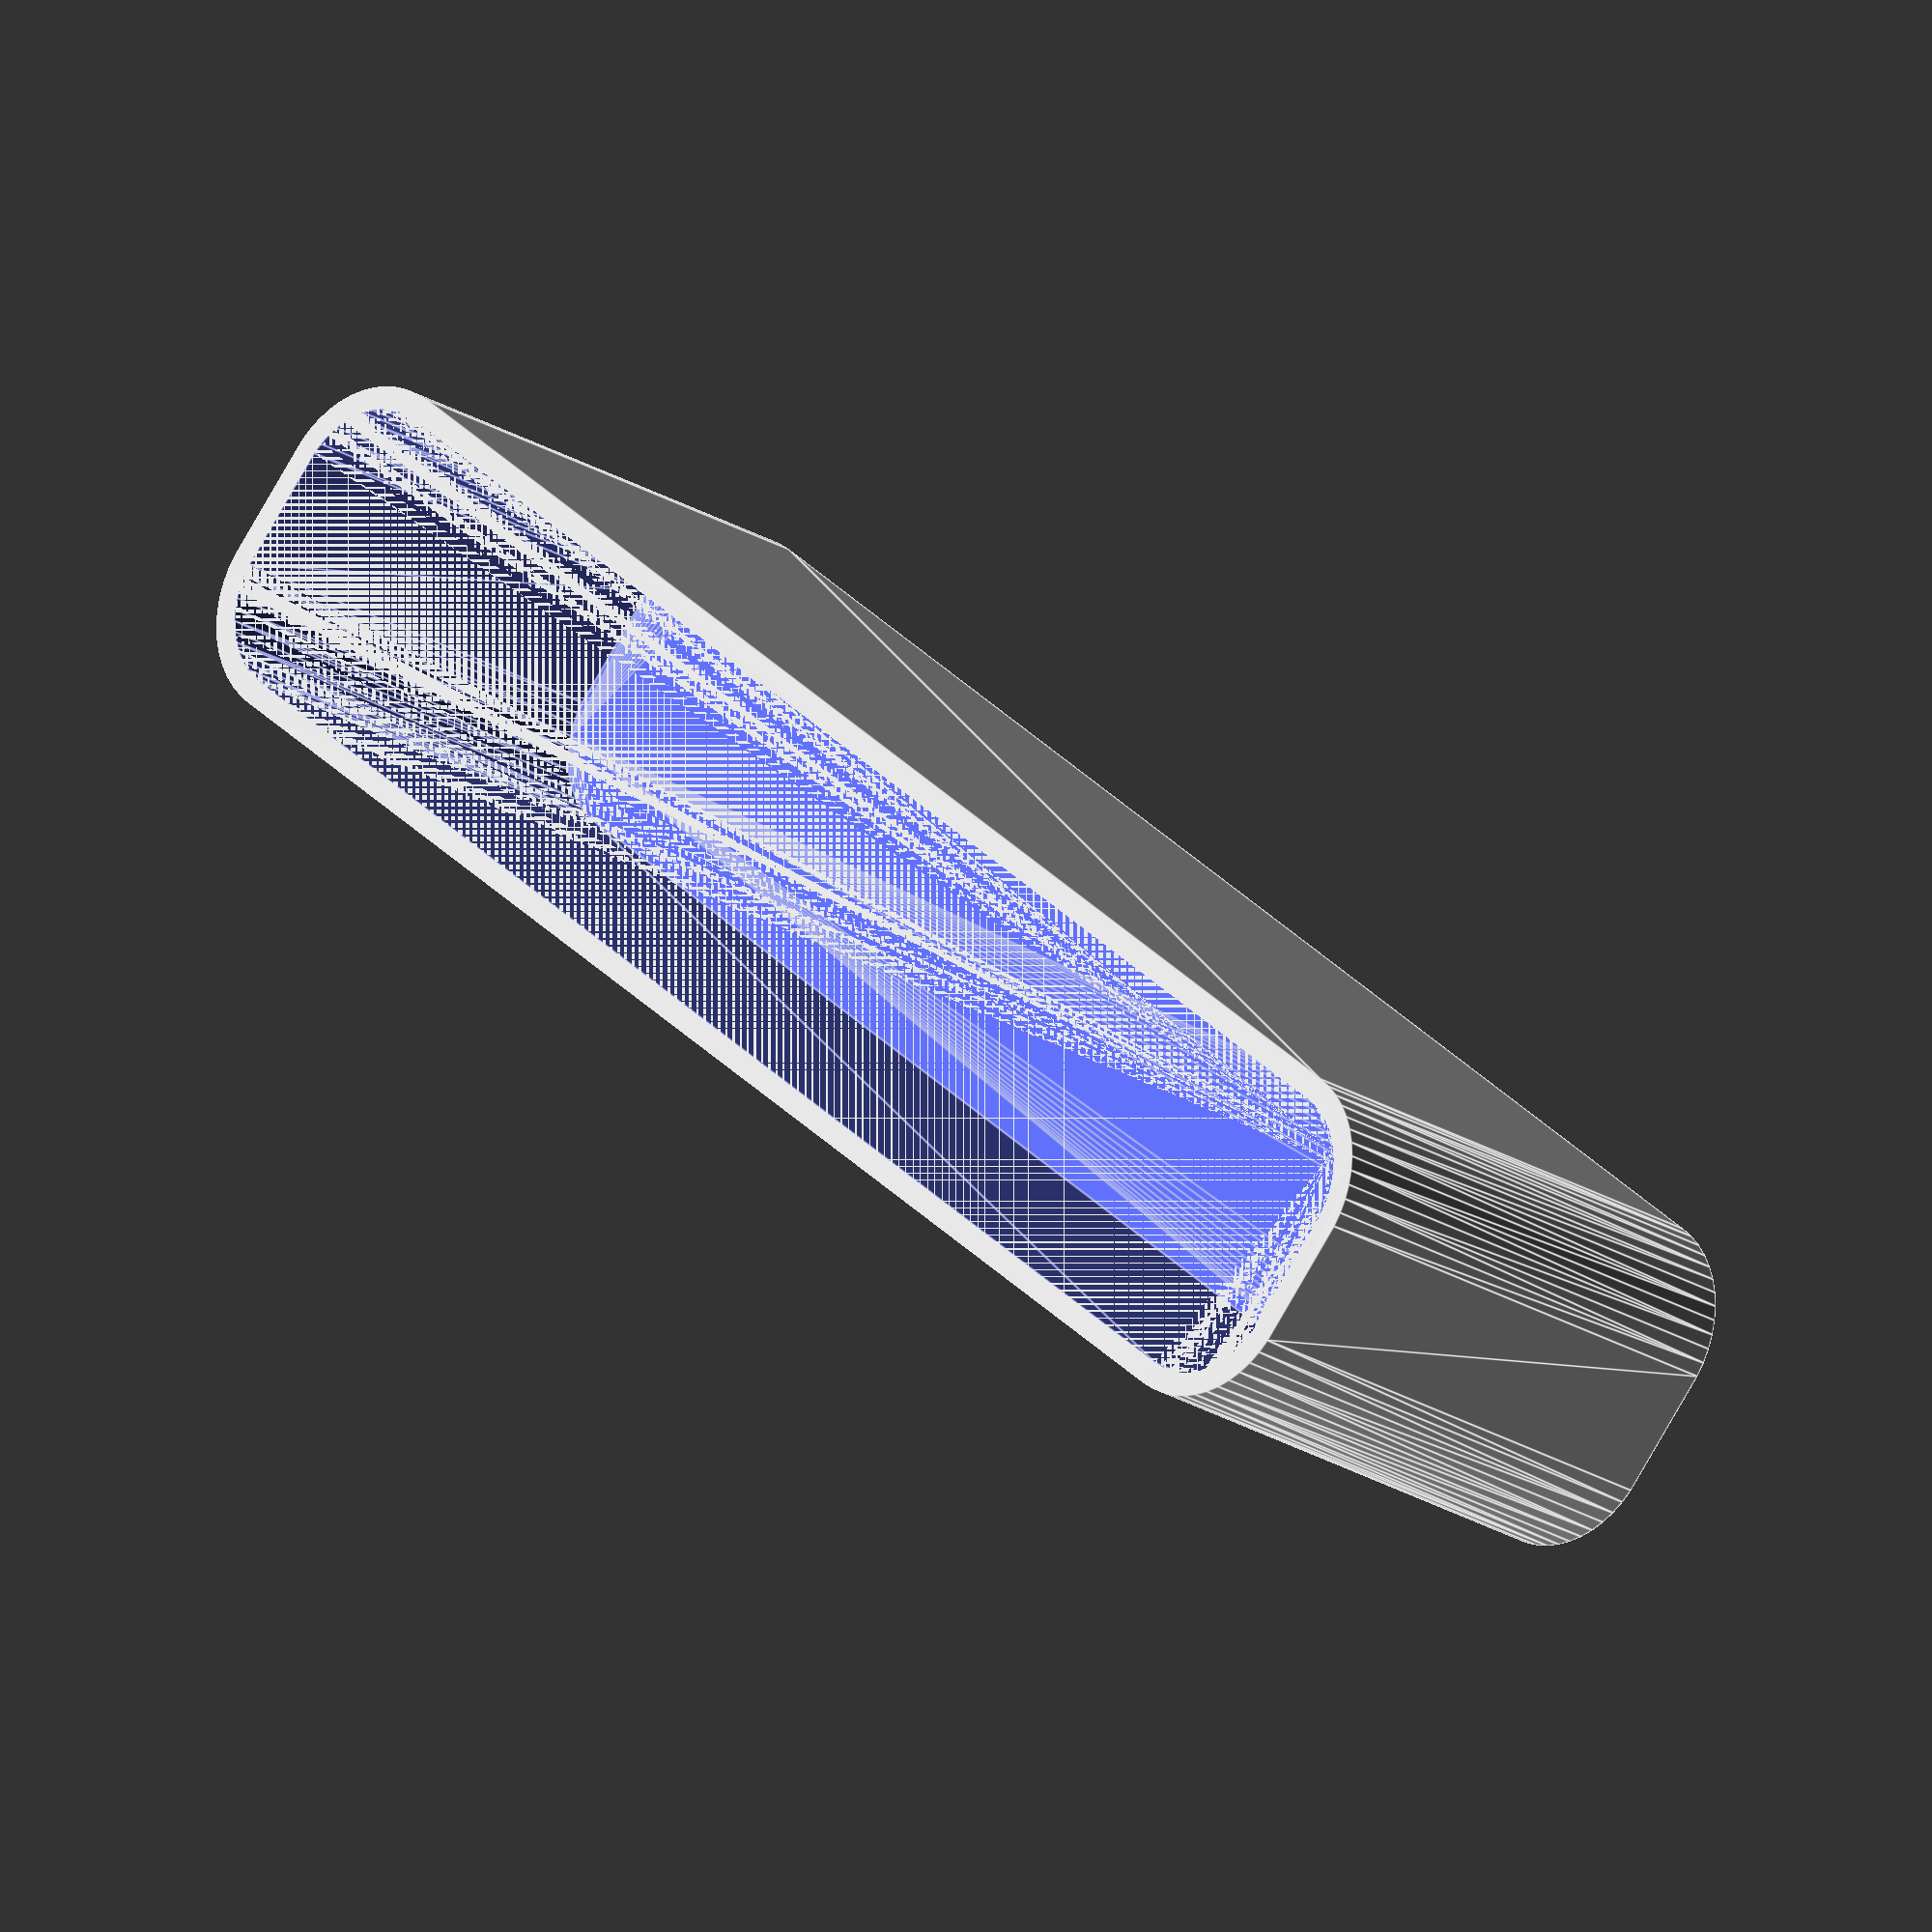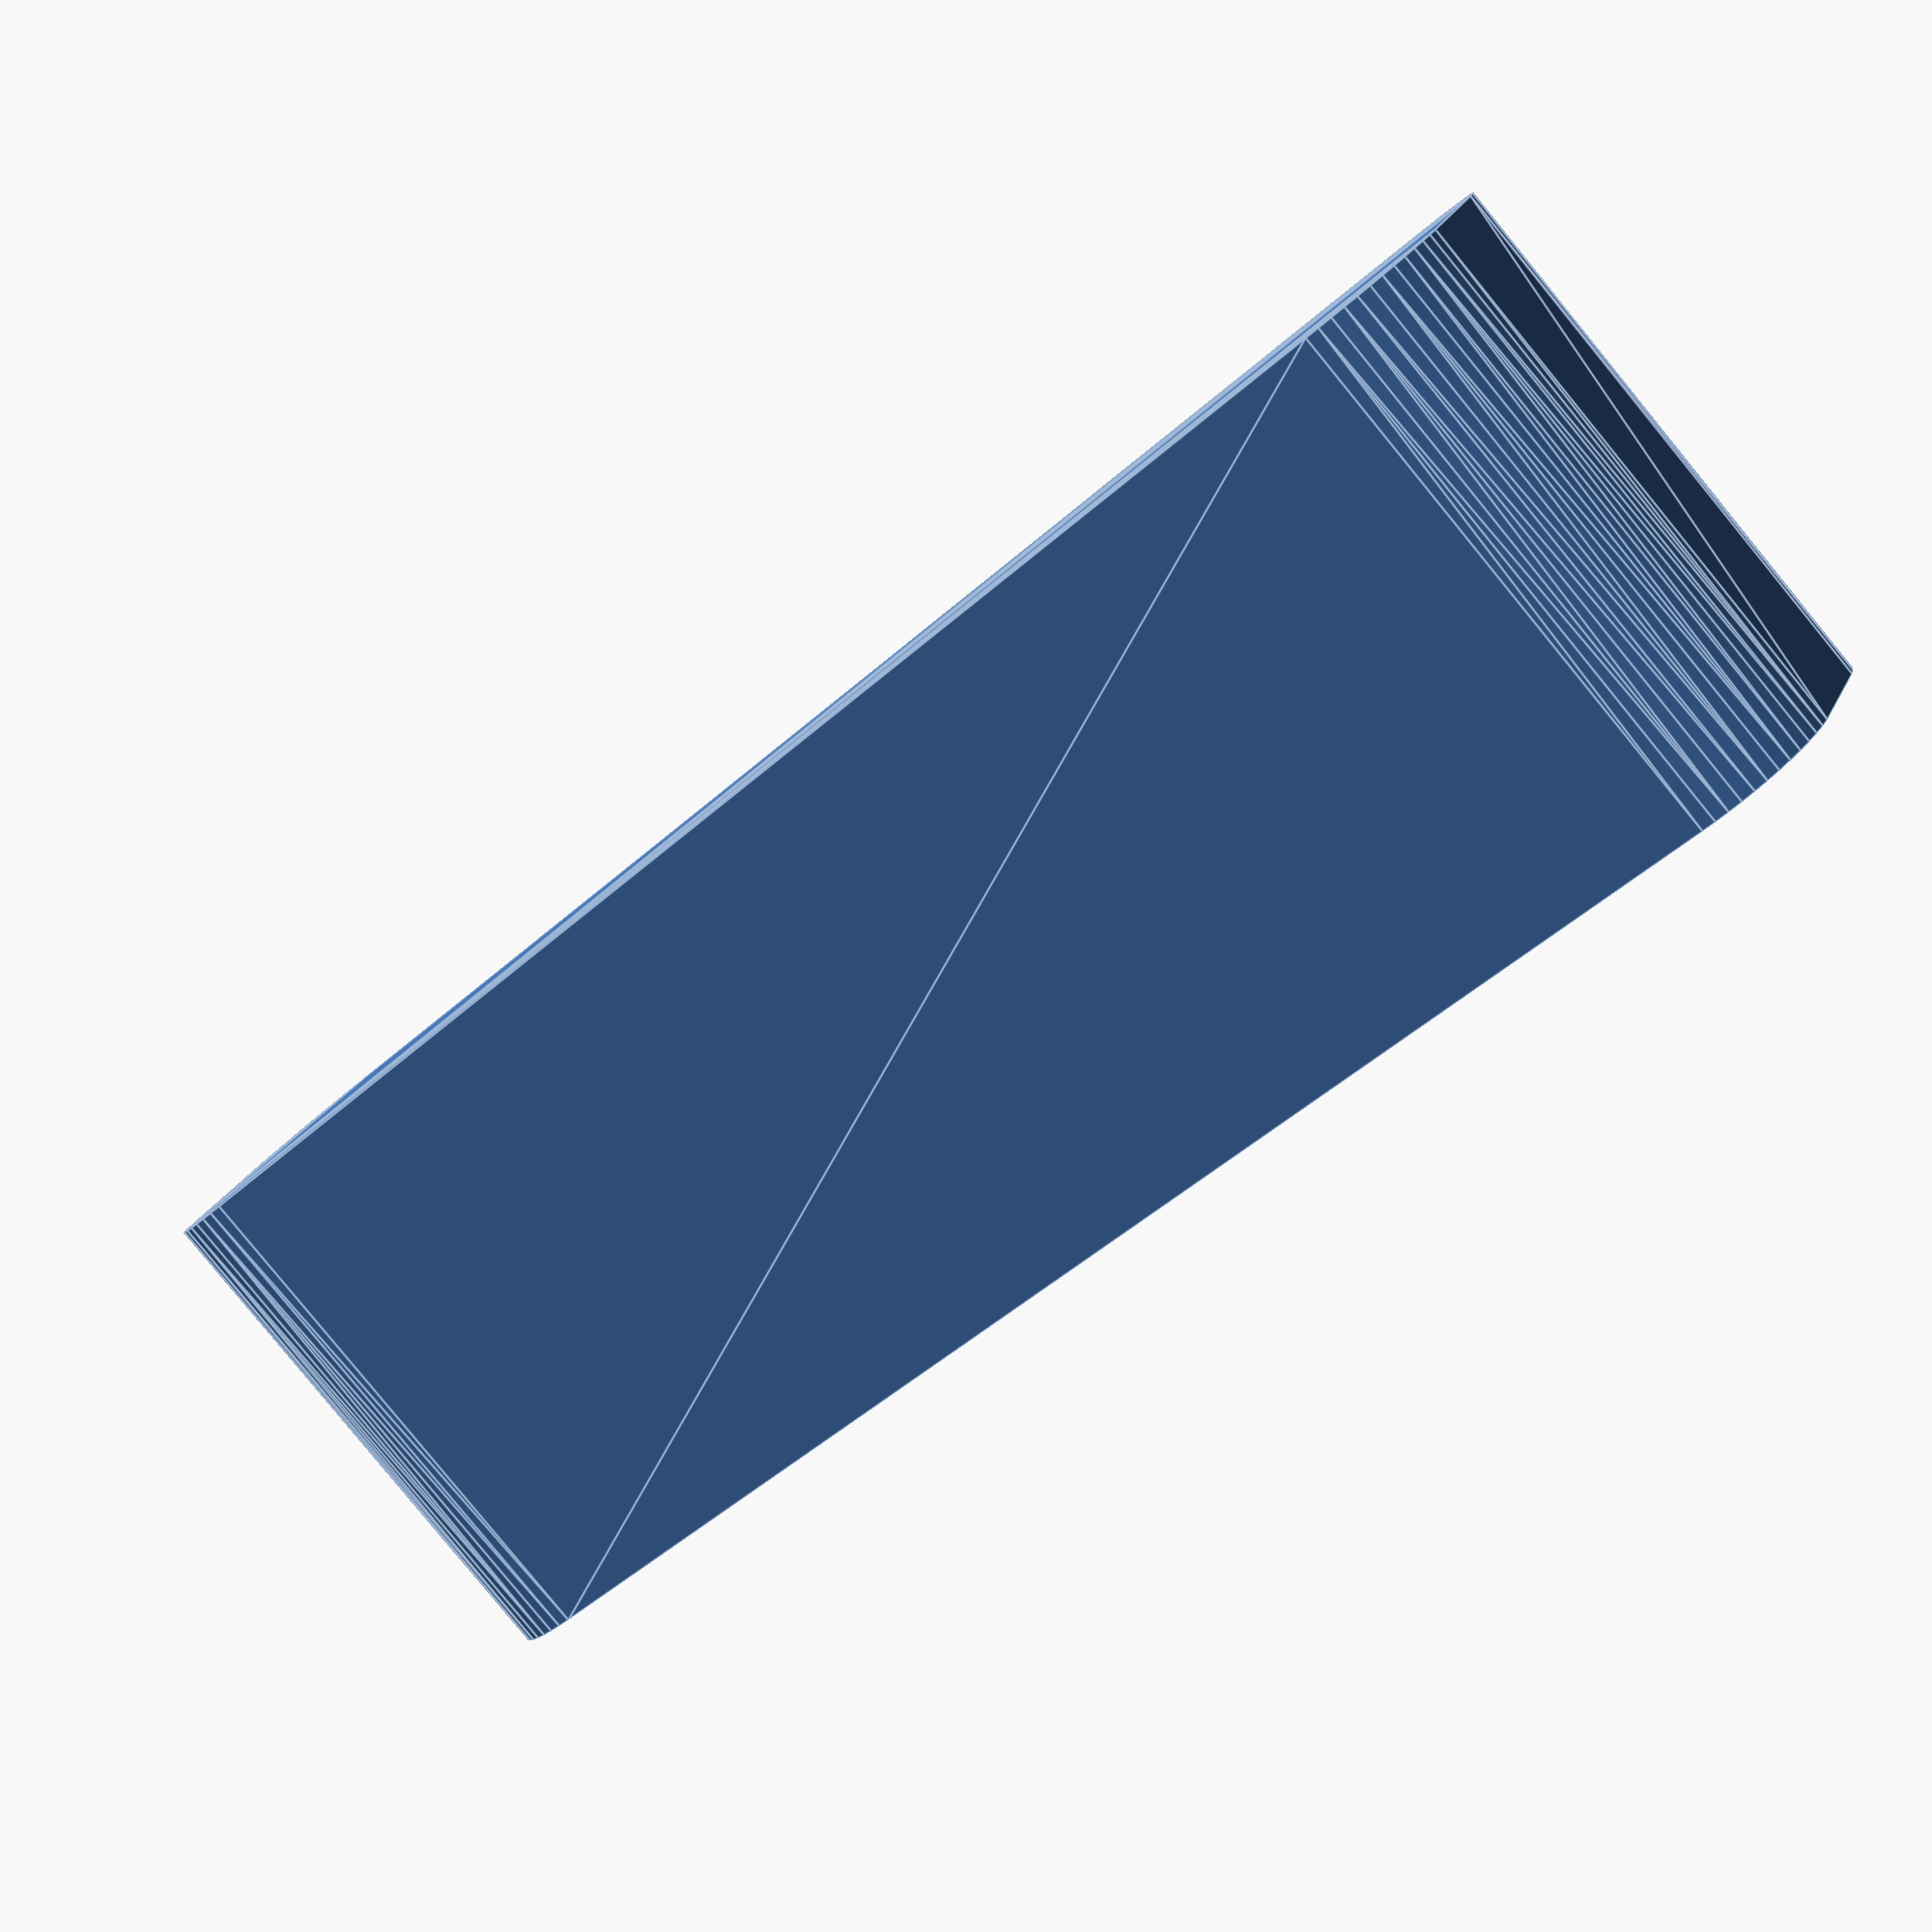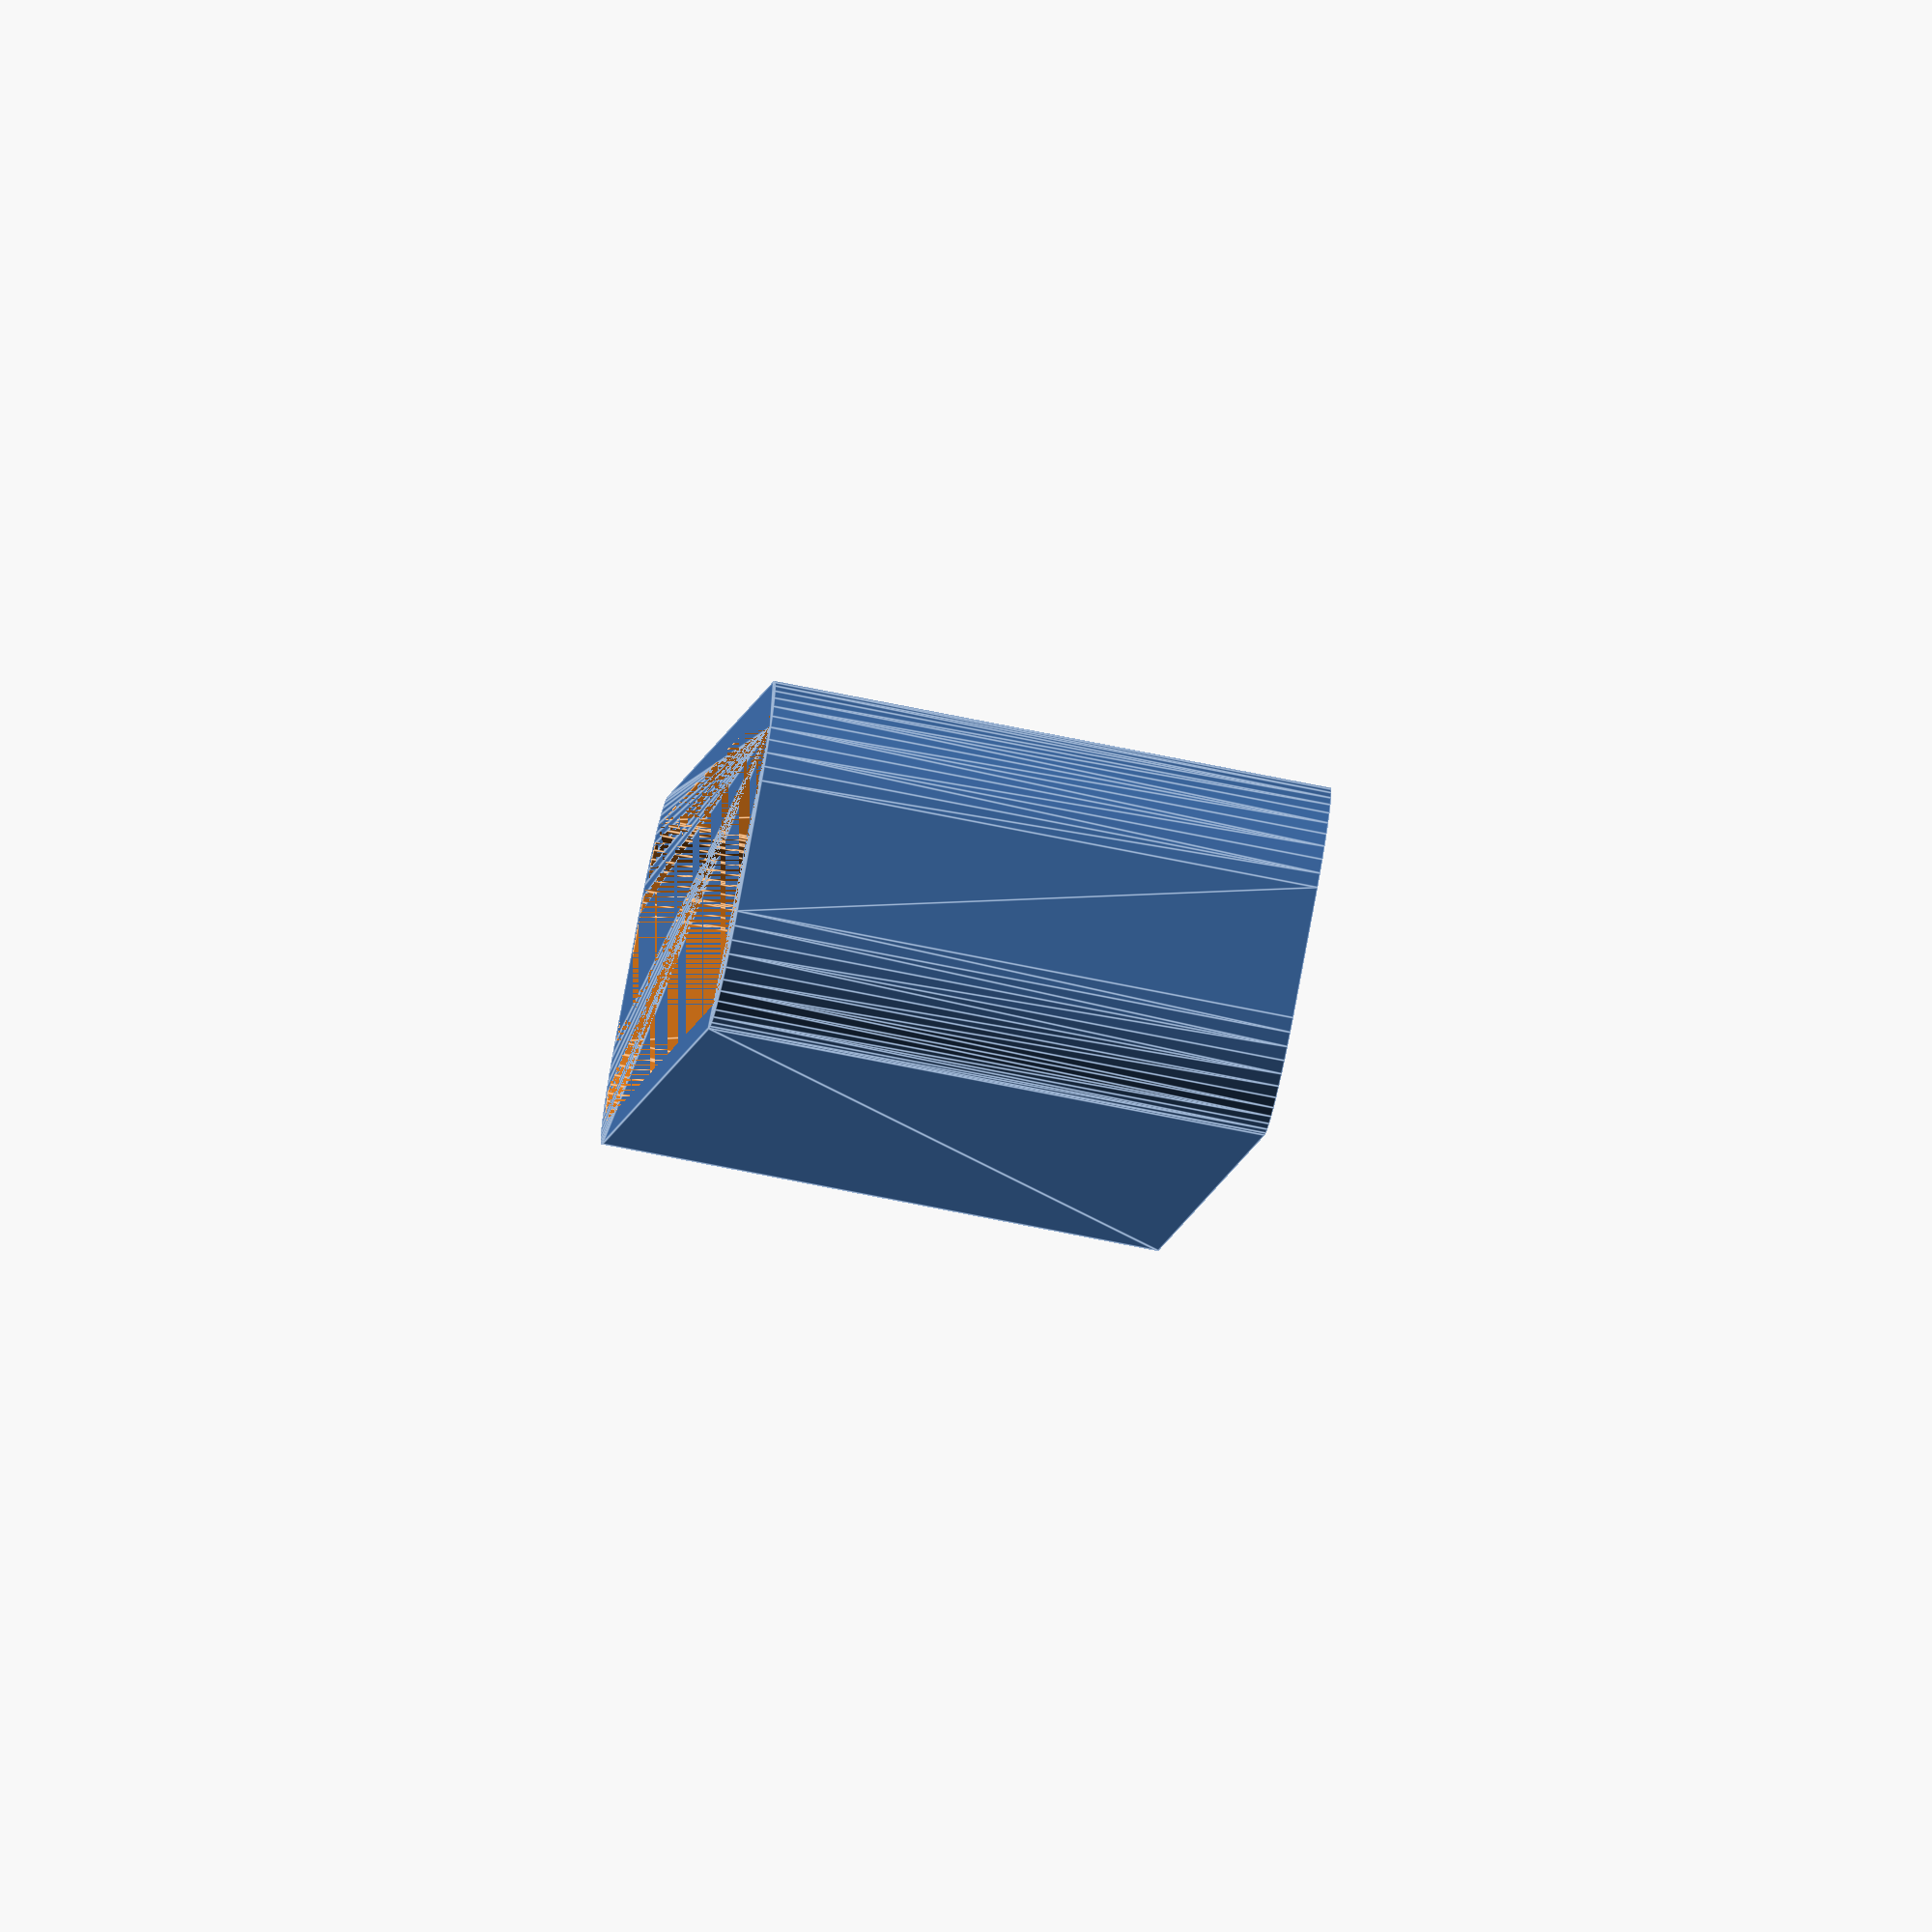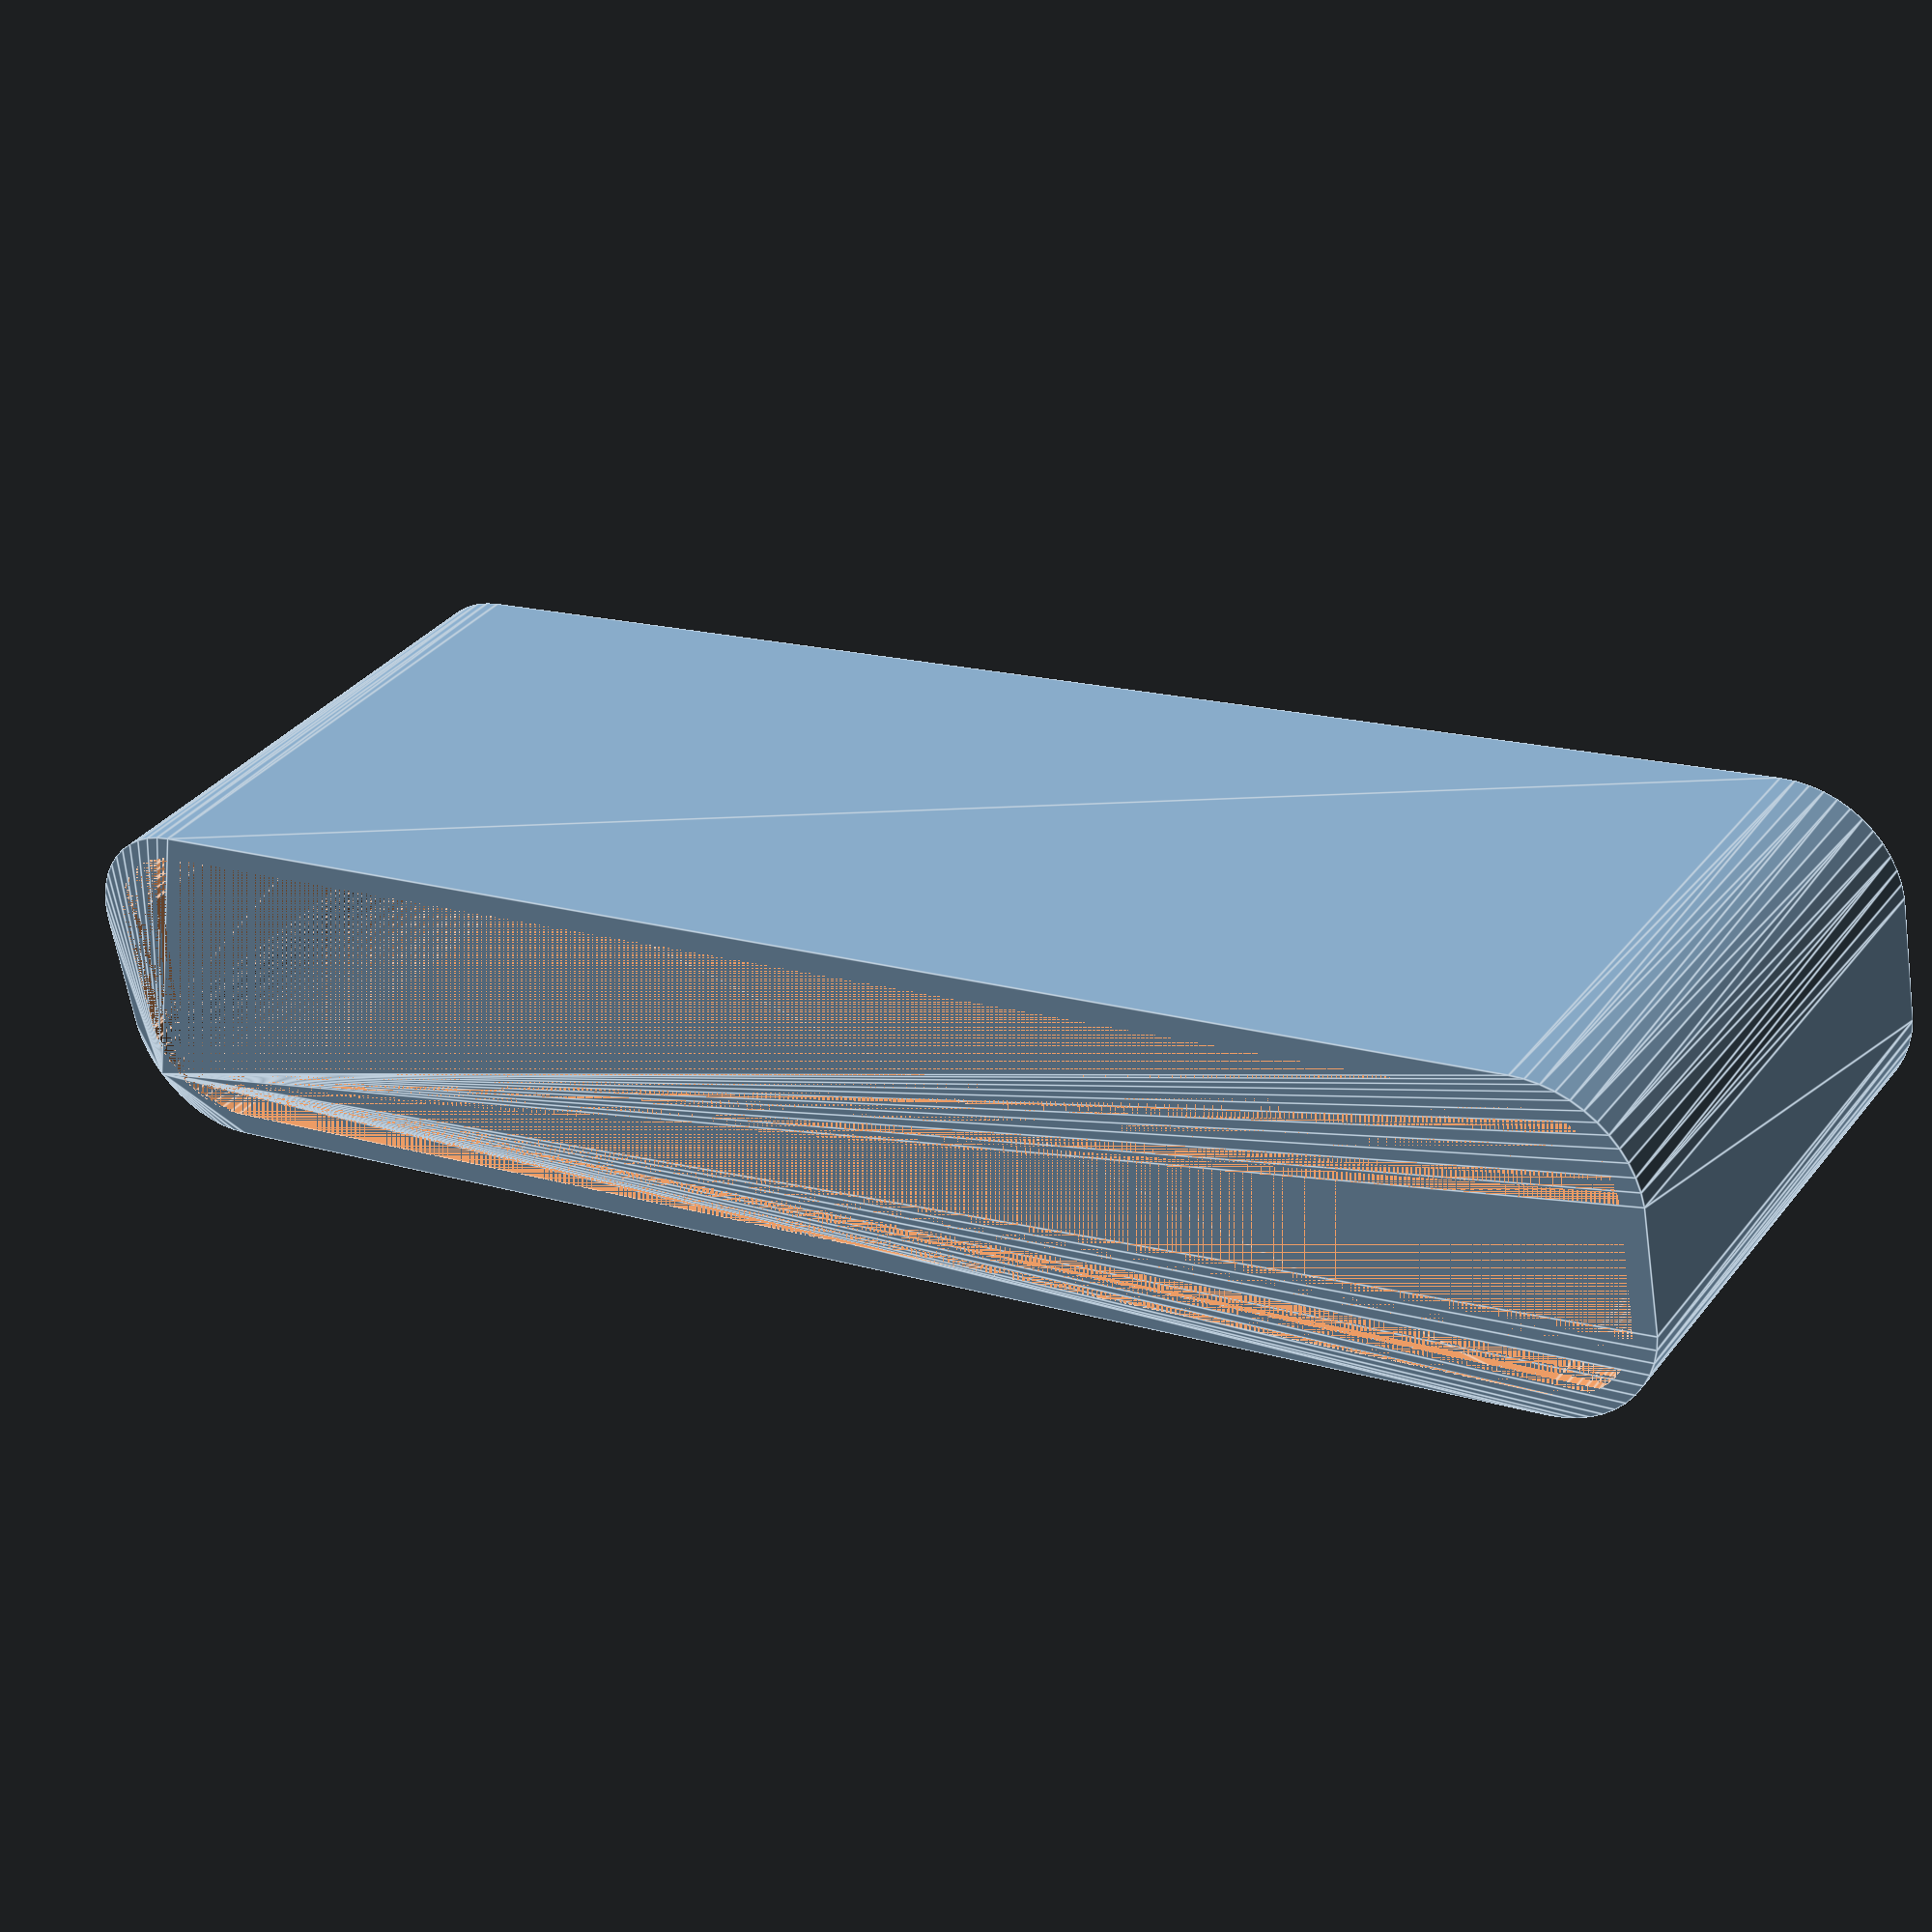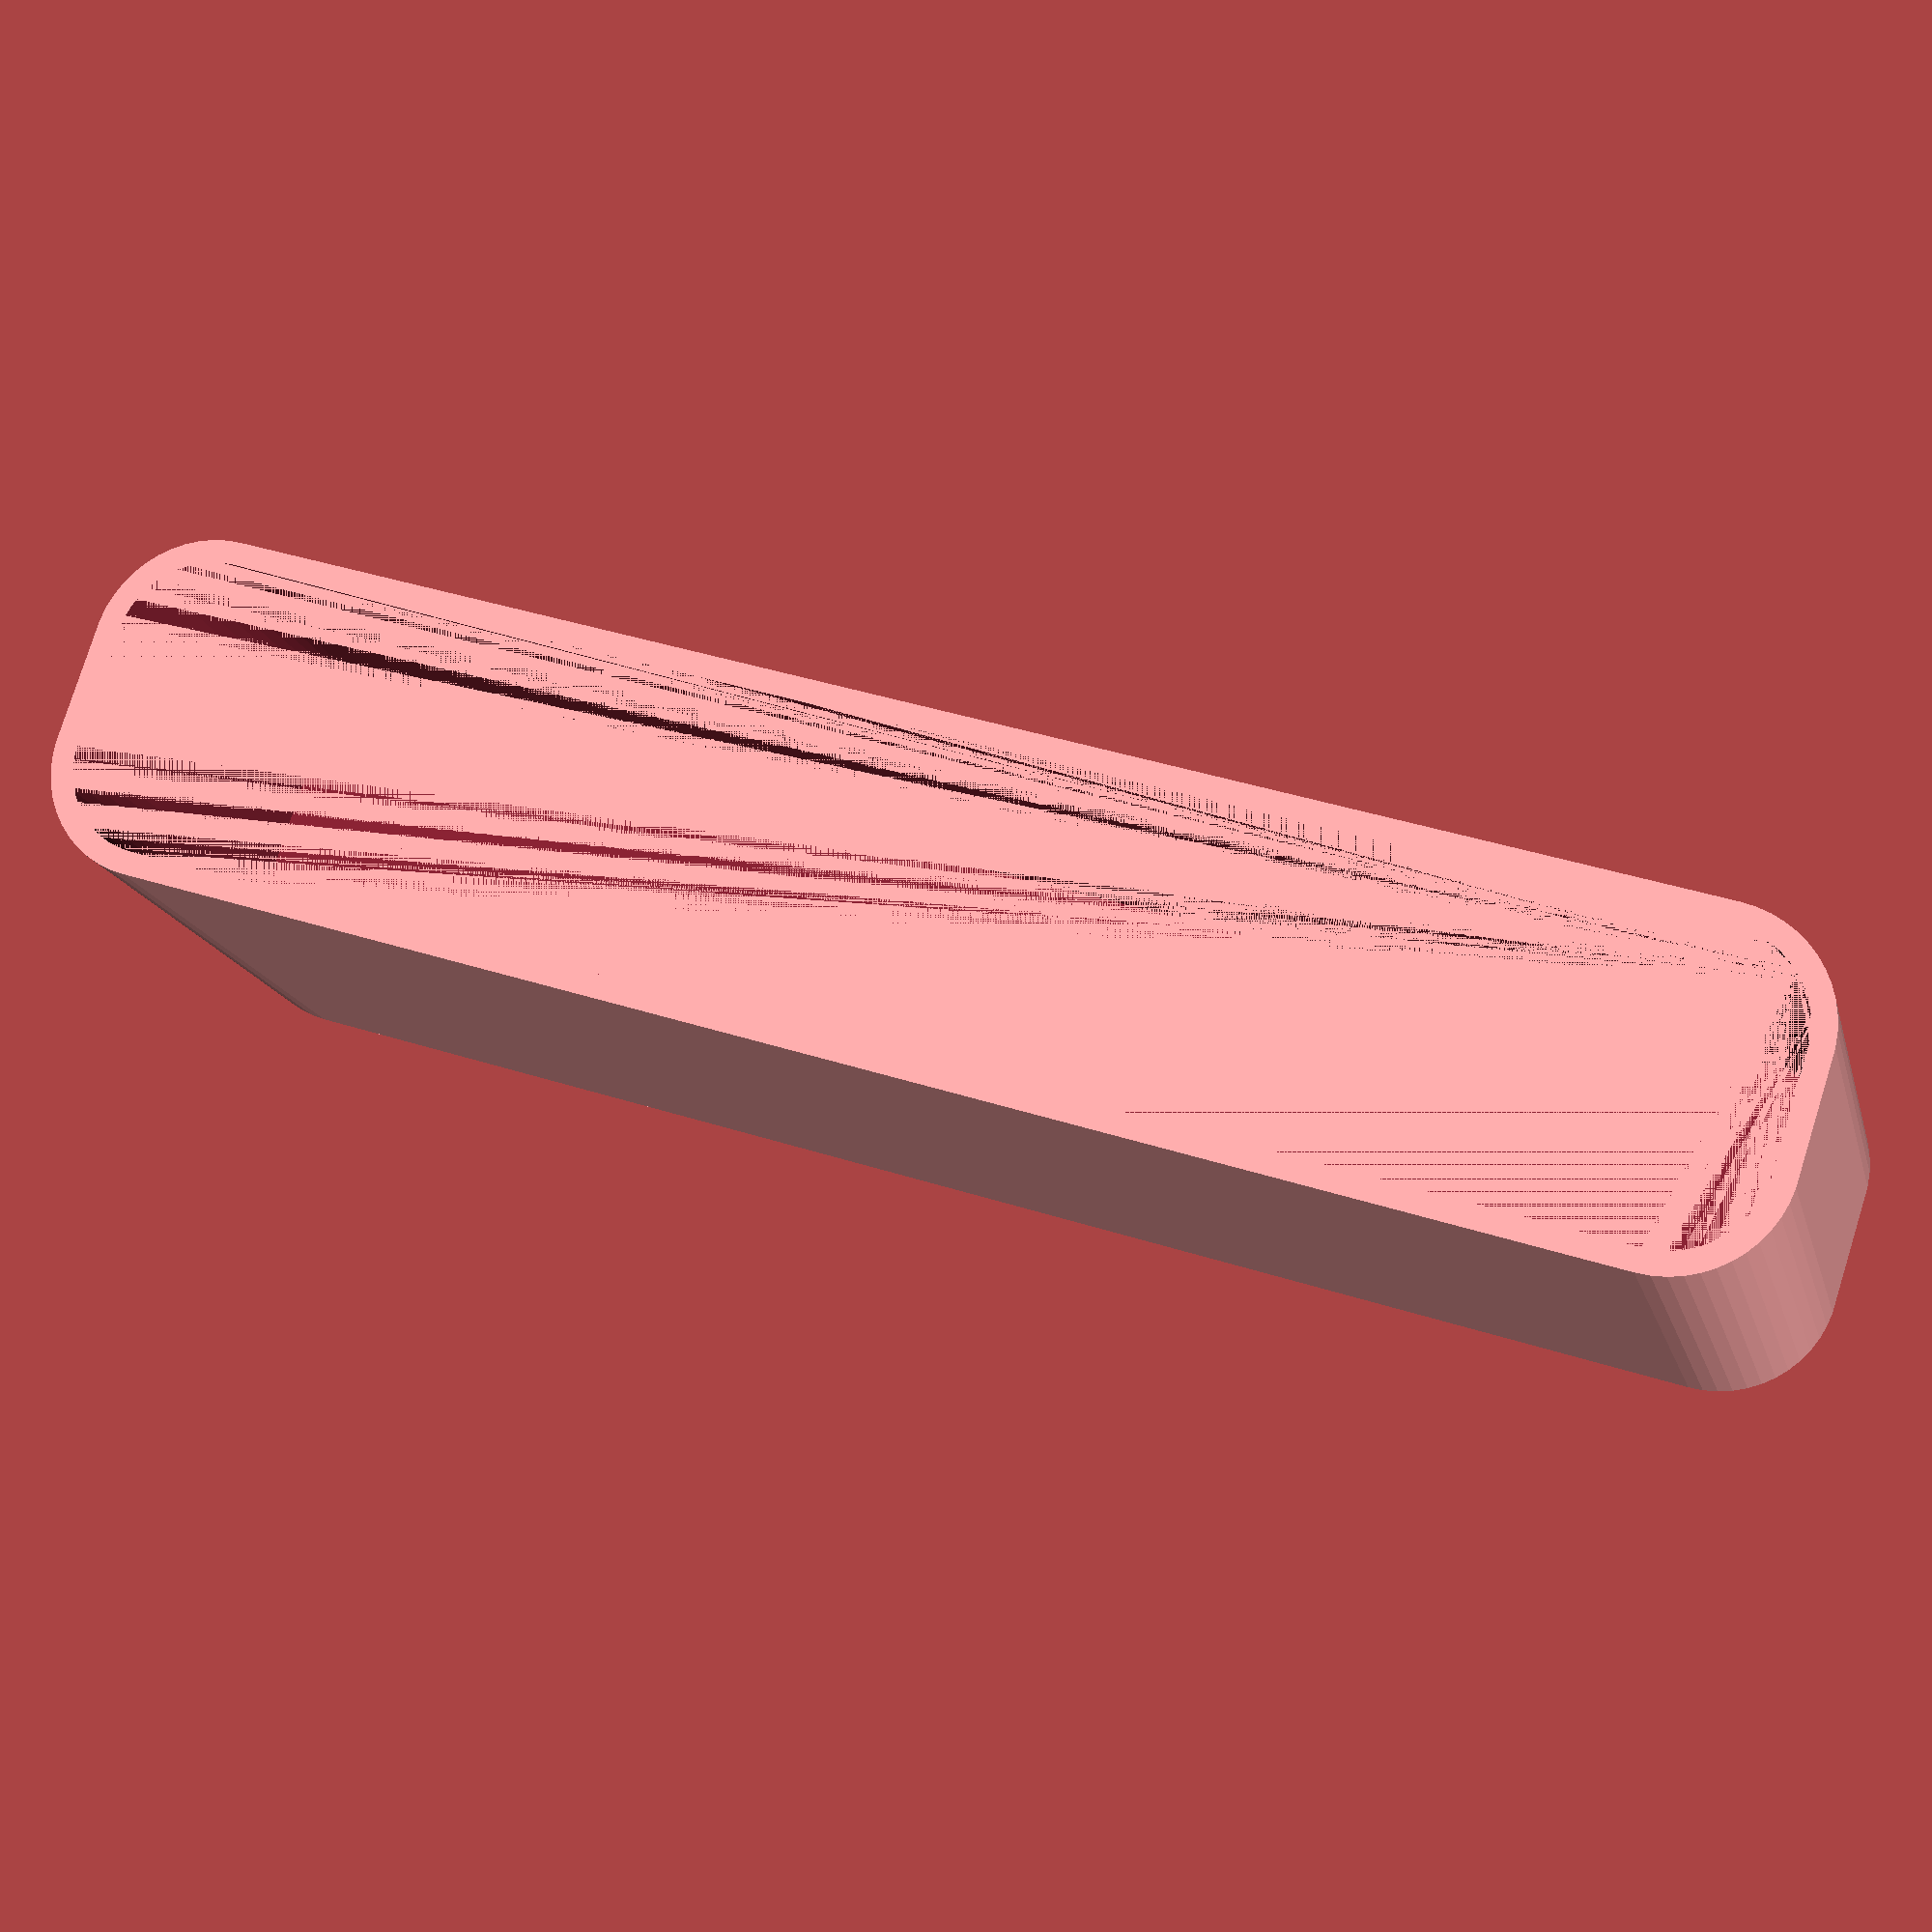
<openscad>
$fn = 50;


difference() {
	union() {
		hull() {
			translate(v = [-2.5000000000, 32.5000000000, 0]) {
				cylinder(h = 24, r = 5);
			}
			translate(v = [2.5000000000, 32.5000000000, 0]) {
				cylinder(h = 24, r = 5);
			}
			translate(v = [-2.5000000000, -32.5000000000, 0]) {
				cylinder(h = 24, r = 5);
			}
			translate(v = [2.5000000000, -32.5000000000, 0]) {
				cylinder(h = 24, r = 5);
			}
		}
	}
	union() {
		translate(v = [0, 0, 2]) {
			hull() {
				translate(v = [-2.5000000000, 32.5000000000, 0]) {
					cylinder(h = 22, r = 4);
				}
				translate(v = [2.5000000000, 32.5000000000, 0]) {
					cylinder(h = 22, r = 4);
				}
				translate(v = [-2.5000000000, -32.5000000000, 0]) {
					cylinder(h = 22, r = 4);
				}
				translate(v = [2.5000000000, -32.5000000000, 0]) {
					cylinder(h = 22, r = 4);
				}
			}
		}
	}
}
</openscad>
<views>
elev=20.2 azim=130.6 roll=39.9 proj=o view=edges
elev=263.8 azim=245.0 roll=320.7 proj=p view=edges
elev=254.0 azim=339.3 roll=101.3 proj=o view=edges
elev=325.8 azim=259.8 roll=31.9 proj=p view=edges
elev=195.6 azim=287.8 roll=167.0 proj=p view=wireframe
</views>
